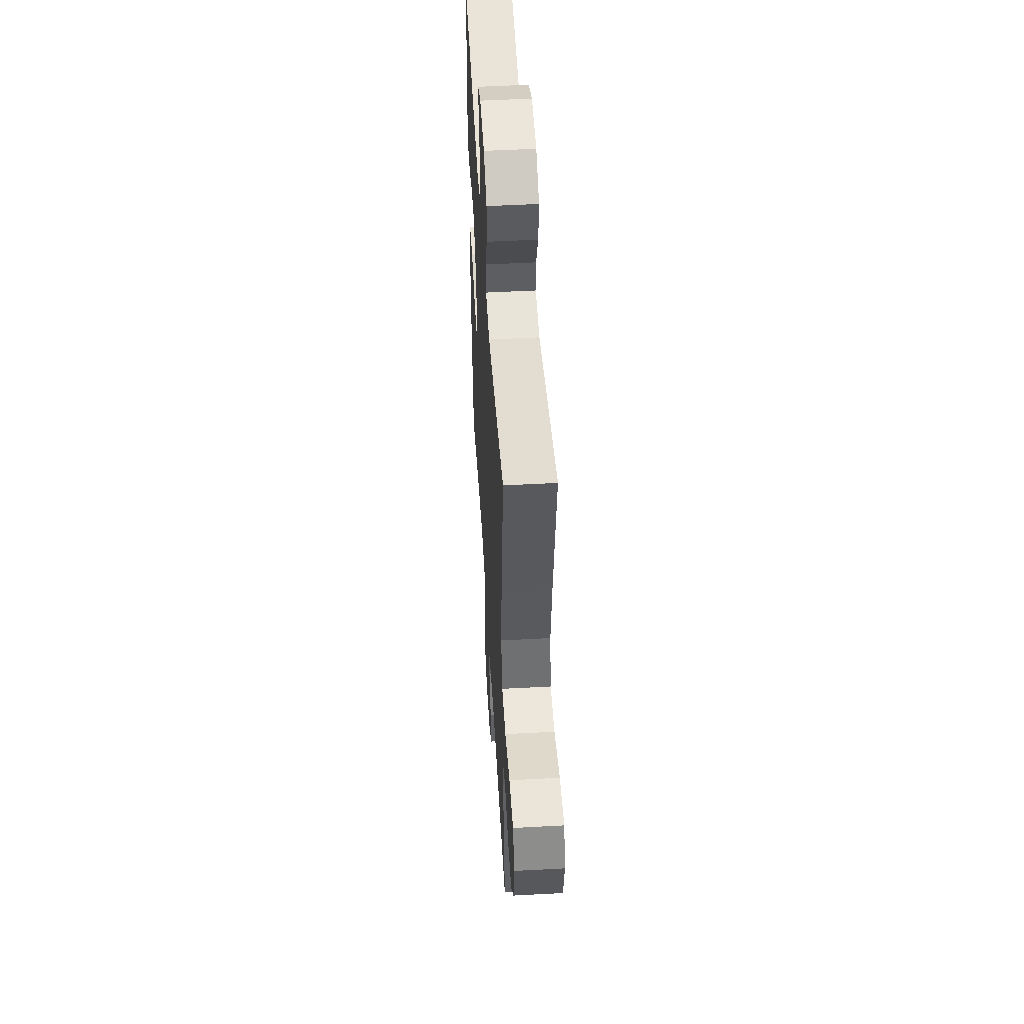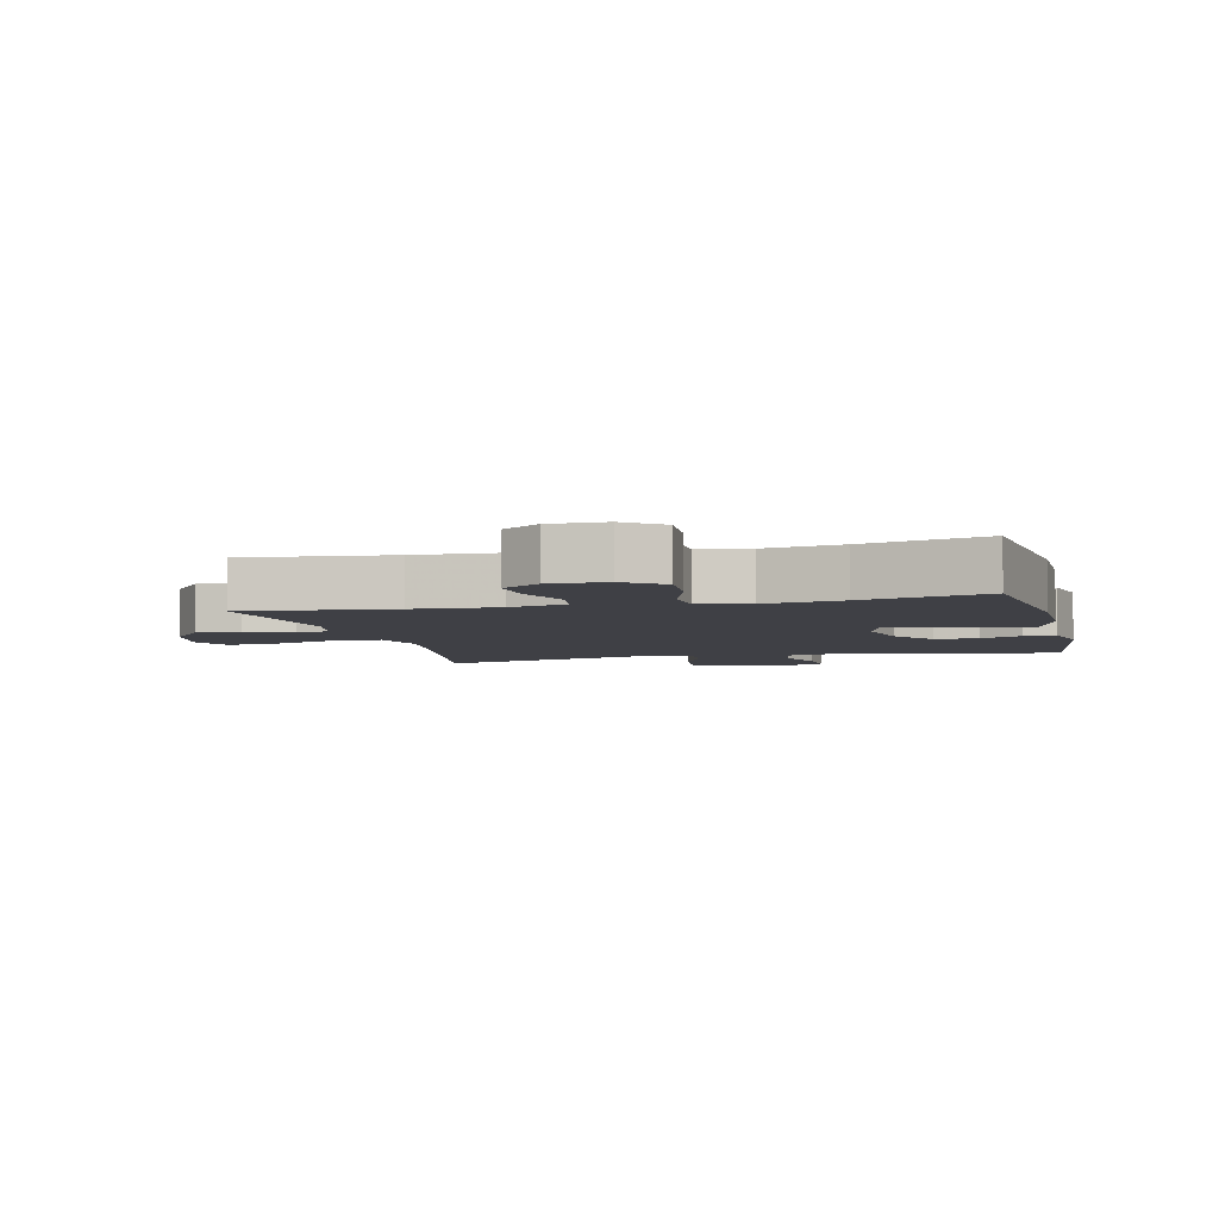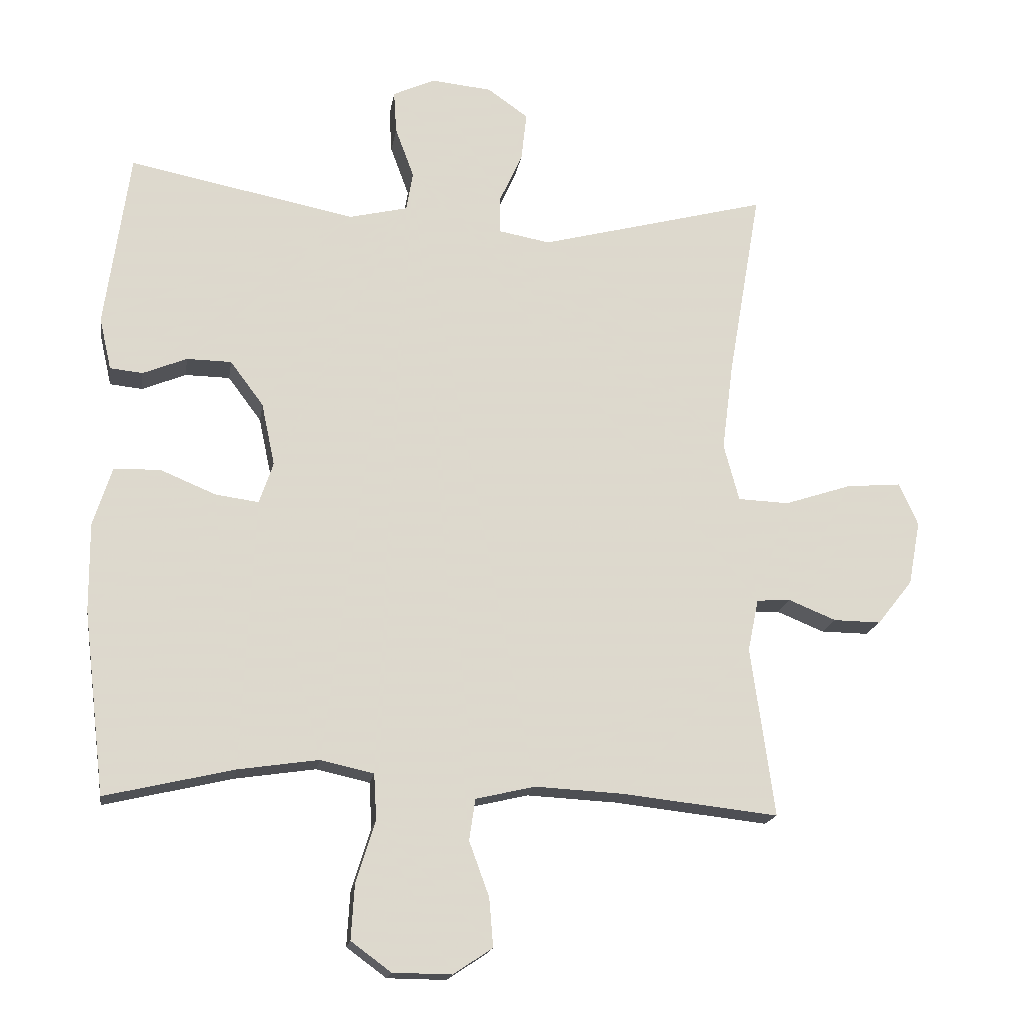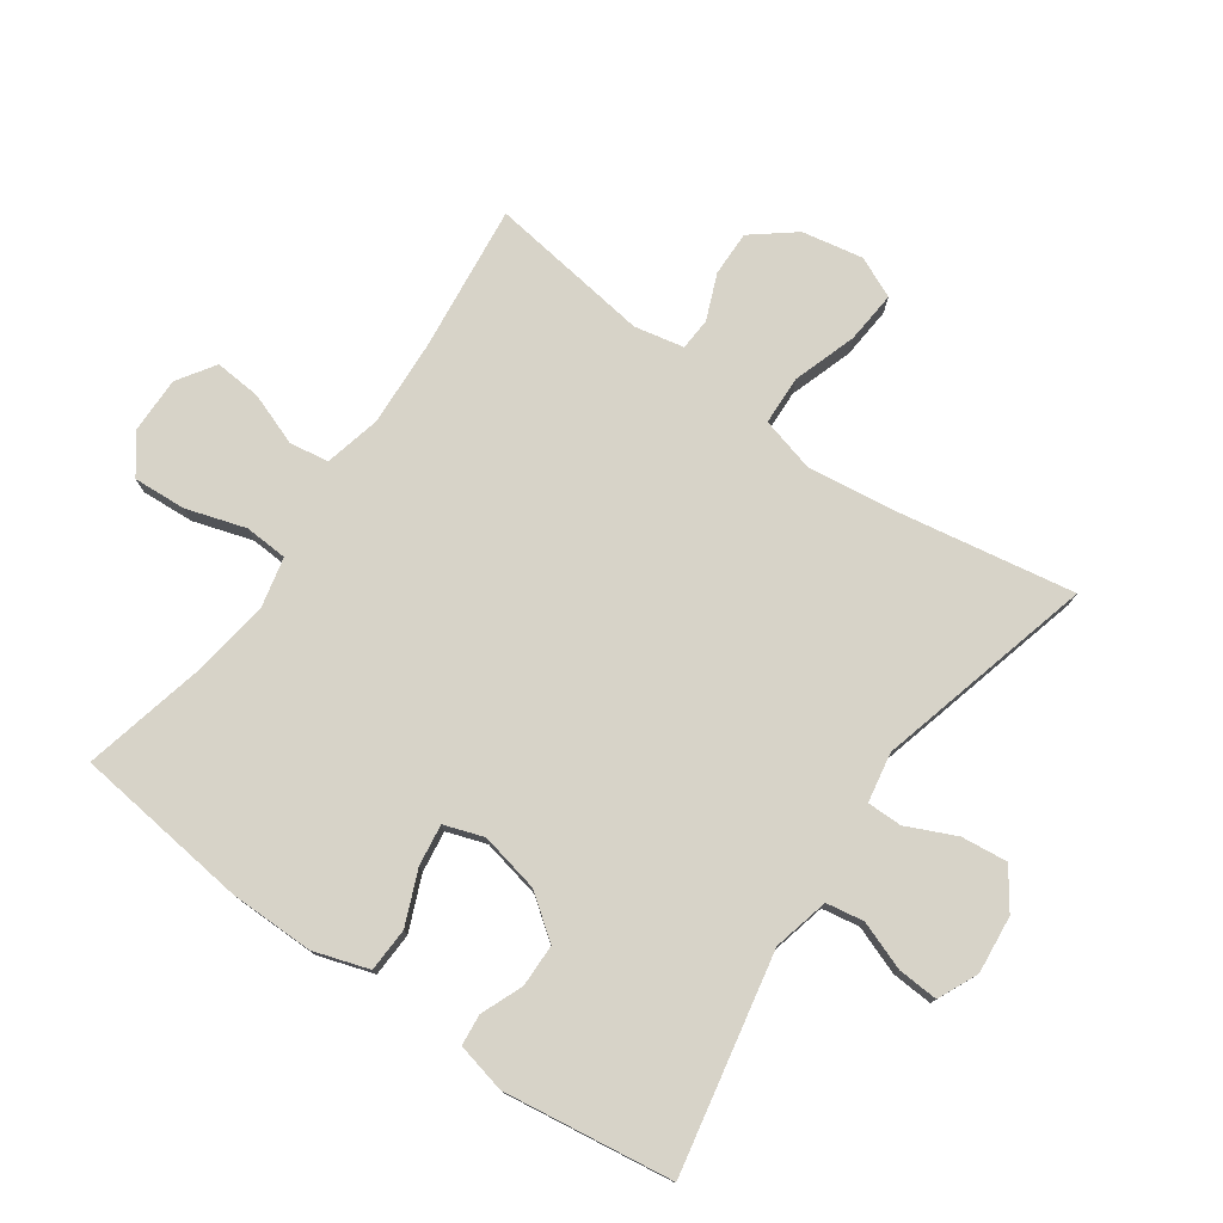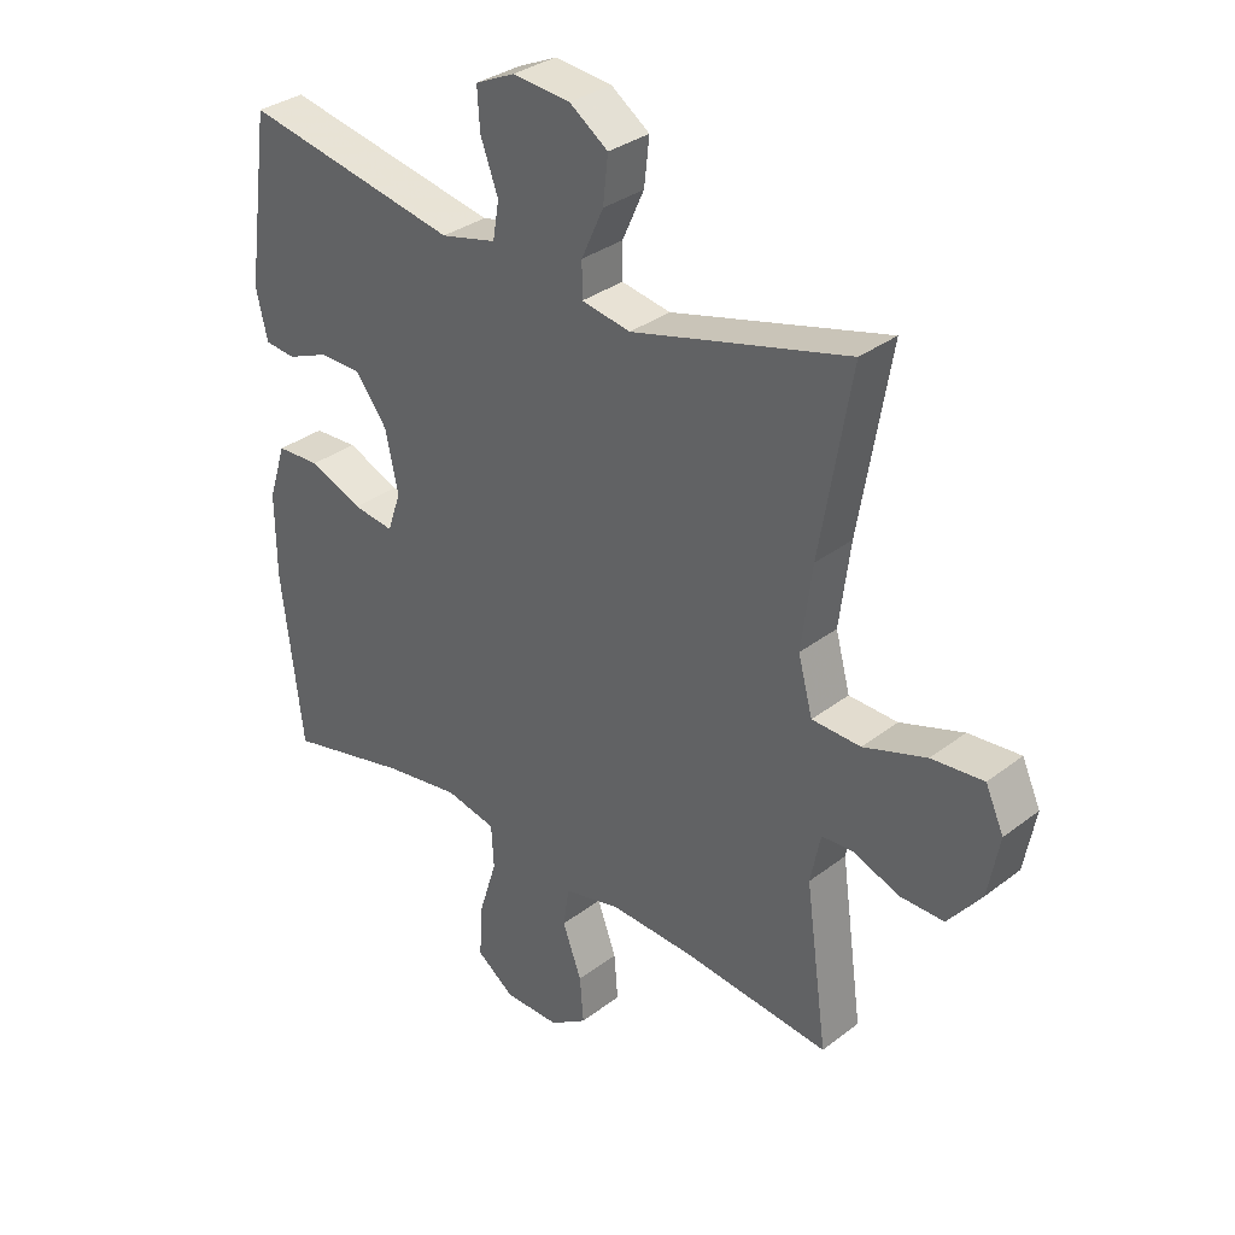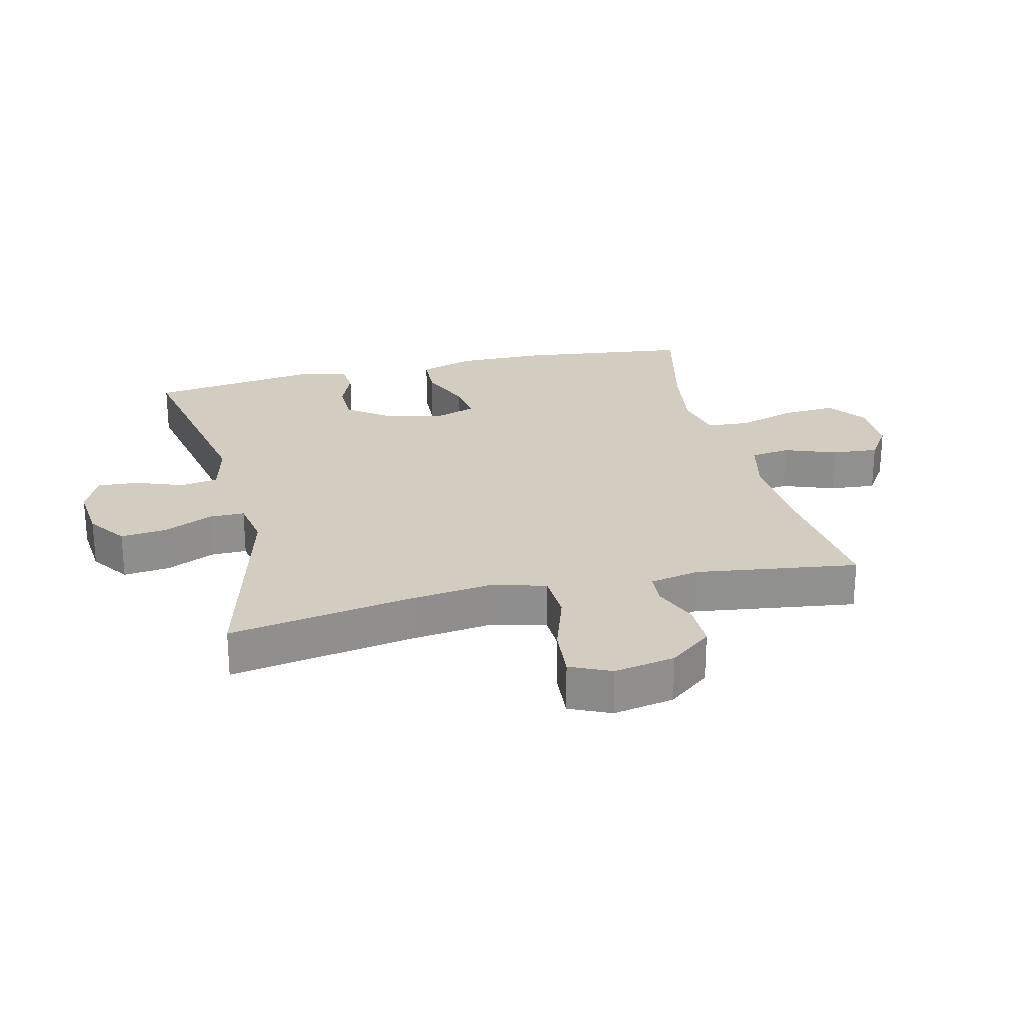
<metadata>
{"format":"obj","ext":"obj","renderer":"f3d","projection":"perspective","resolution":1024,"background":"white","views":[{"elev":50.3,"azim":86.6,"up":"+Z"},{"elev":-5.2,"azim":-166.2,"up":"+Y"},{"elev":-17.5,"azim":-8.9,"up":"+Z"},{"elev":77.0,"azim":-54.9,"up":"+Y"},{"elev":32.8,"azim":43.4,"up":"+Z"},{"elev":24.8,"azim":76.6,"up":"+Y"}]}
</metadata>
<code>
v -0.5 0.07 0.5
v -0.159 0.07 0.432
v -0.071 0.07 0.453
v -0.061 0.07 0.512
v -0.089 0.07 0.588
v -0.093 0.07 0.652
v -0.03 0.07 0.681
v 0.061 0.07 0.672
v 0.122 0.07 0.629
v 0.114 0.07 0.556
v 0.079 0.07 0.479
v 0.079 0.07 0.424
v 0.157 0.07 0.41
v 0.5 0.07 0.5
v 0.451 0.07 0.214
v 0.434 0.07 0.082
v 0.457 0.07 -0.004
v 0.534 0.07 -0.007
v 0.634 0.07 0.026
v 0.716 0.07 0.033
v 0.745 0.07 -0.031
v 0.727 0.07 -0.127
v 0.674 0.07 -0.194
v 0.603 0.07 -0.193
v 0.532 0.07 -0.164
v 0.481 0.07 -0.167
v 0.465 0.07 -0.245
v 0.5 0.07 -0.5
v 0.267 0.07 -0.474
v 0.133 0.07 -0.467
v 0.044 0.07 -0.488
v 0.035 0.07 -0.55
v 0.065 0.07 -0.632
v 0.071 0.07 -0.705
v 0.012 0.07 -0.744
v -0.076 0.07 -0.743
v -0.136 0.07 -0.699
v -0.131 0.07 -0.616
v -0.102 0.07 -0.523
v -0.106 0.07 -0.455
v -0.186 0.07 -0.437
v -0.307 0.07 -0.455
v -0.5 0.07 -0.5
v -0.533 0.07 -0.225
v -0.534 0.07 -0.092
v -0.506 0.07 -0.005
v -0.437 0.07 -0.002
v -0.353 0.07 -0.037
v -0.288 0.07 -0.046
v -0.267 0.07 0.016
v -0.287 0.07 0.11
v -0.337 0.07 0.177
v -0.404 0.07 0.178
v -0.47 0.07 0.151
v -0.519 0.07 0.156
v -0.537 0.07 0.234
v -0.5 0 0.5
v -0.159 0 0.432
v -0.071 0 0.453
v -0.061 0 0.512
v -0.089 0 0.588
v -0.093 0 0.652
v -0.03 0 0.681
v 0.061 0 0.672
v 0.122 0 0.629
v 0.114 0 0.556
v 0.079 0 0.479
v 0.079 0 0.424
v 0.157 0 0.41
v 0.5 0 0.5
v 0.451 0 0.214
v 0.434 0 0.082
v 0.457 0 -0.004
v 0.534 0 -0.007
v 0.634 0 0.026
v 0.716 0 0.033
v 0.745 0 -0.031
v 0.727 0 -0.127
v 0.674 0 -0.194
v 0.603 0 -0.193
v 0.532 0 -0.164
v 0.481 0 -0.167
v 0.465 0 -0.245
v 0.5 0 -0.5
v 0.267 0 -0.474
v 0.133 0 -0.467
v 0.044 0 -0.488
v 0.035 0 -0.55
v 0.065 0 -0.632
v 0.071 0 -0.705
v 0.012 0 -0.744
v -0.076 0 -0.743
v -0.136 0 -0.699
v -0.131 0 -0.616
v -0.102 0 -0.523
v -0.106 0 -0.455
v -0.186 0 -0.437
v -0.307 0 -0.455
v -0.5 0 -0.5
v -0.533 0 -0.225
v -0.534 0 -0.092
v -0.506 0 -0.005
v -0.437 0 -0.002
v -0.353 0 -0.037
v -0.288 0 -0.046
v -0.267 0 0.016
v -0.287 0 0.11
v -0.337 0 0.177
v -0.404 0 0.178
v -0.47 0 0.151
v -0.519 0 0.156
v -0.537 0 0.234
f 56 1 2
f 55 56 2
f 54 55 2
f 53 54 2
f 52 53 2 3
f 51 52 3
f 50 51 3
f 49 50 3
f 46 47 48
f 45 46 48
f 44 45 48
f 43 44 48
f 42 43 48
f 41 42 48 49
f 40 41 49 3
f 37 38 39
f 36 37 39
f 35 36 39
f 34 35 39
f 33 34 39
f 32 33 39
f 40 3 4
f 39 40 4
f 32 39 4
f 31 32 4
f 27 28 29
f 26 27 29 30
f 23 24 25
f 22 23 25
f 21 22 25
f 20 21 25
f 19 20 25
f 18 19 25
f 17 18 25 26
f 30 31 4
f 26 30 4
f 17 26 4
f 16 17 4
f 9 10 11
f 8 9 11
f 7 8 11
f 6 7 11
f 5 6 11
f 4 5 11
f 4 11 12
f 16 4 12
f 15 16 12 13
f 13 14 15
f 58 57 112
f 58 112 111
f 58 111 110
f 58 110 109
f 59 58 109 108
f 59 108 107
f 59 107 106
f 59 106 105
f 104 103 102
f 104 102 101
f 104 101 100
f 104 100 99
f 104 99 98
f 105 104 98 97
f 59 105 97 96
f 95 94 93
f 95 93 92
f 95 92 91
f 95 91 90
f 95 90 89
f 95 89 88
f 60 59 96
f 60 96 95
f 60 95 88
f 60 88 87
f 85 84 83
f 86 85 83 82
f 81 80 79
f 81 79 78
f 81 78 77
f 81 77 76
f 81 76 75
f 81 75 74
f 82 81 74 73
f 60 87 86
f 60 86 82
f 60 82 73
f 60 73 72
f 67 66 65
f 67 65 64
f 67 64 63
f 67 63 62
f 67 62 61
f 67 61 60
f 68 67 60
f 68 60 72
f 69 68 72 71
f 71 70 69
f 1 57 58 2
f 2 58 59 3
f 3 59 60 4
f 4 60 61 5
f 5 61 62 6
f 6 62 63 7
f 7 63 64 8
f 8 64 65 9
f 9 65 66 10
f 10 66 67 11
f 11 67 68 12
f 12 68 69 13
f 13 69 70 14
f 14 70 71 15
f 15 71 72 16
f 16 72 73 17
f 17 73 74 18
f 18 74 75 19
f 19 75 76 20
f 20 76 77 21
f 21 77 78 22
f 22 78 79 23
f 23 79 80 24
f 24 80 81 25
f 25 81 82 26
f 26 82 83 27
f 27 83 84 28
f 28 84 85 29
f 29 85 86 30
f 30 86 87 31
f 31 87 88 32
f 32 88 89 33
f 33 89 90 34
f 34 90 91 35
f 35 91 92 36
f 36 92 93 37
f 37 93 94 38
f 38 94 95 39
f 39 95 96 40
f 40 96 97 41
f 41 97 98 42
f 42 98 99 43
f 43 99 100 44
f 44 100 101 45
f 45 101 102 46
f 46 102 103 47
f 47 103 104 48
f 48 104 105 49
f 49 105 106 50
f 50 106 107 51
f 51 107 108 52
f 52 108 109 53
f 53 109 110 54
f 54 110 111 55
f 55 111 112 56
f 56 112 57 1

</code>
